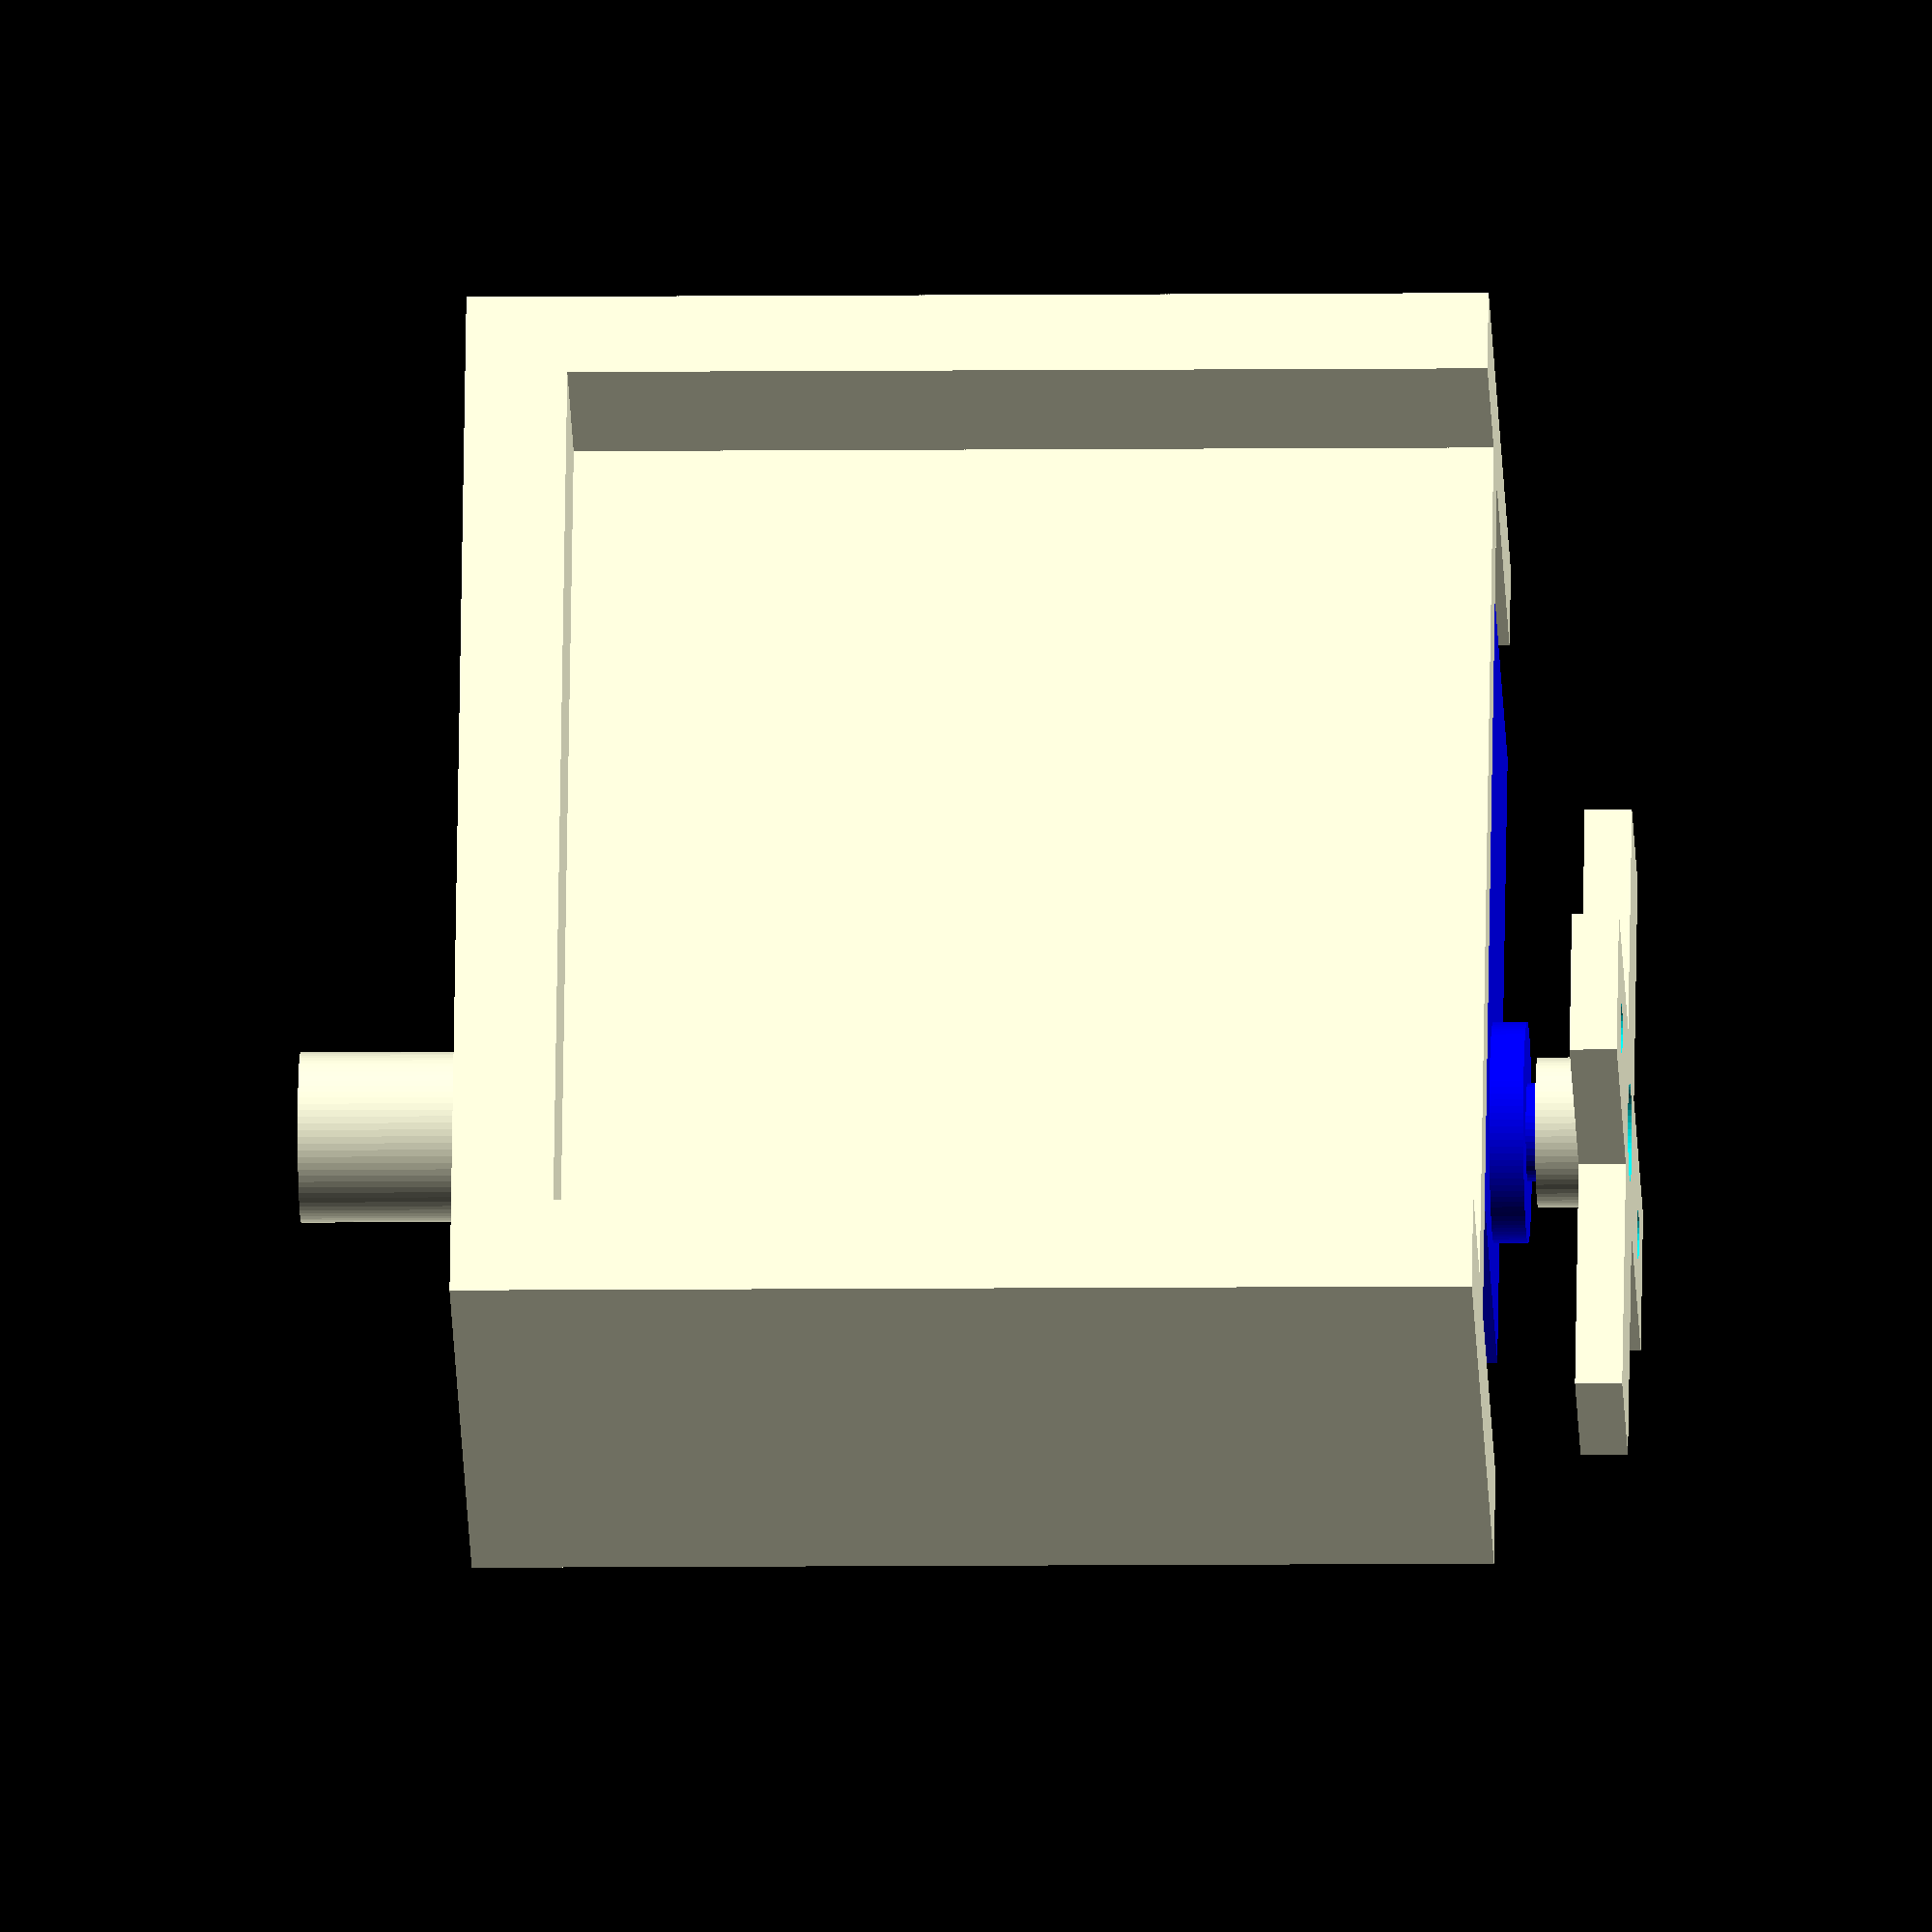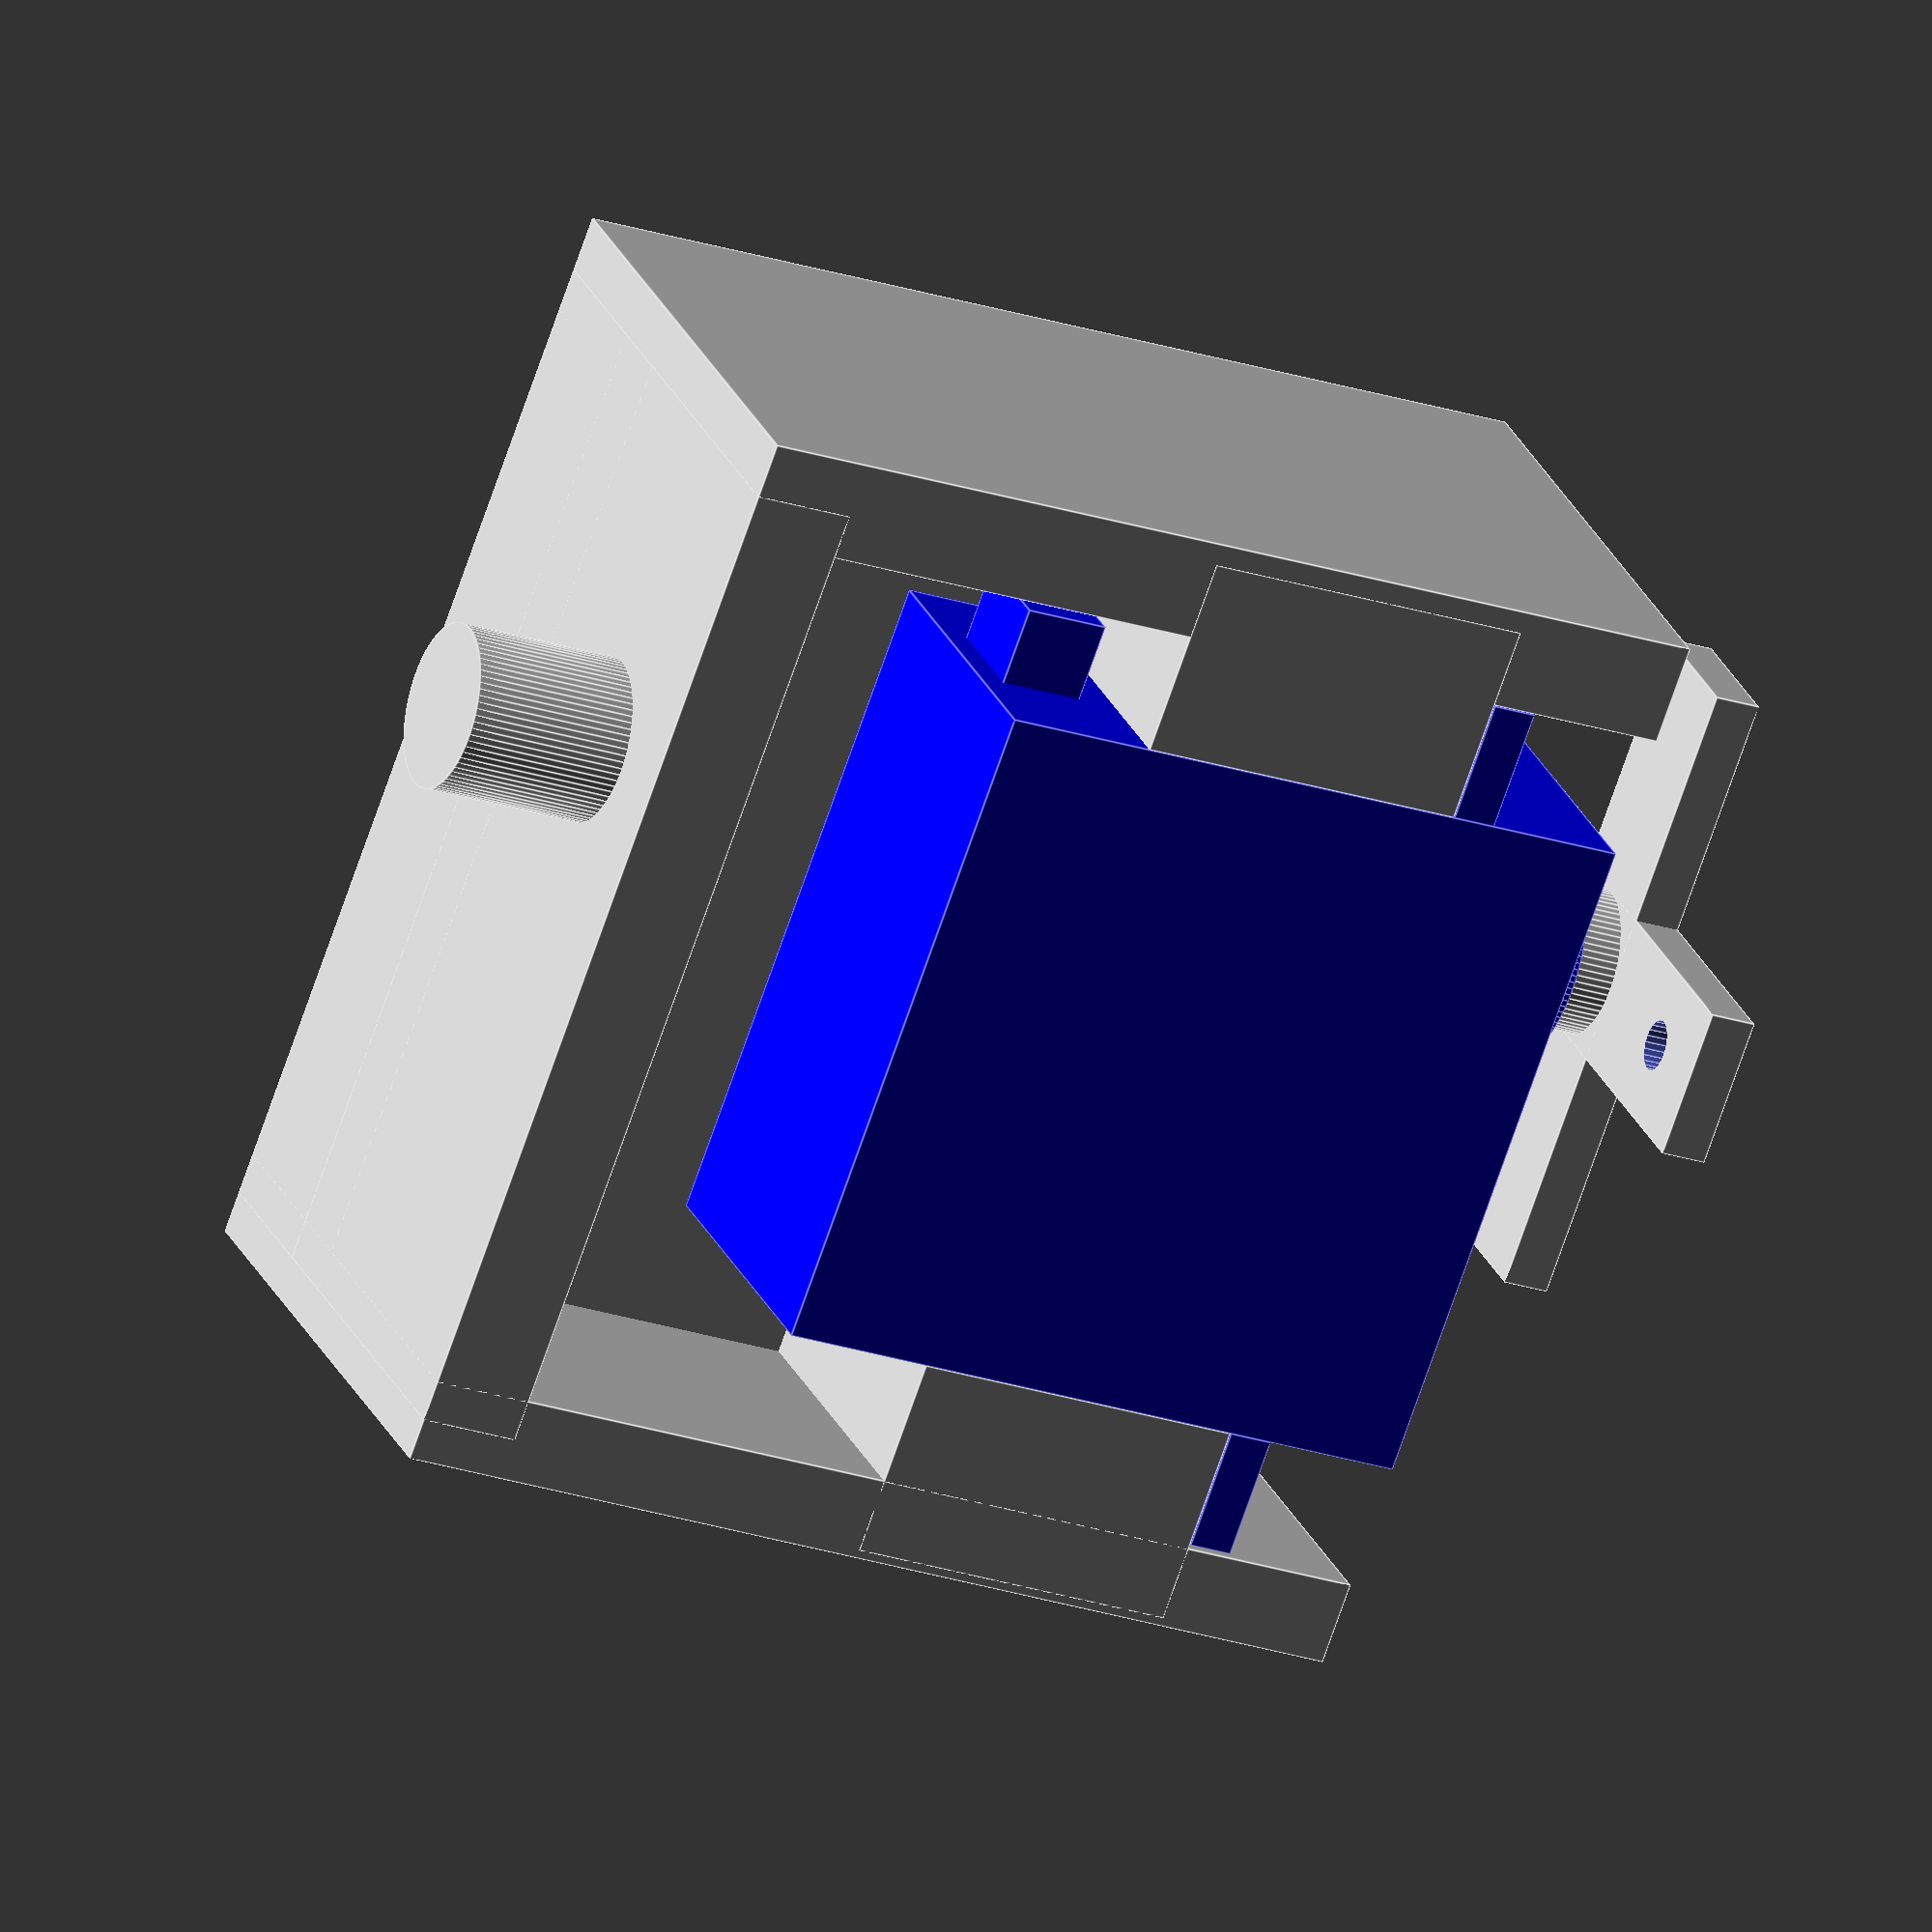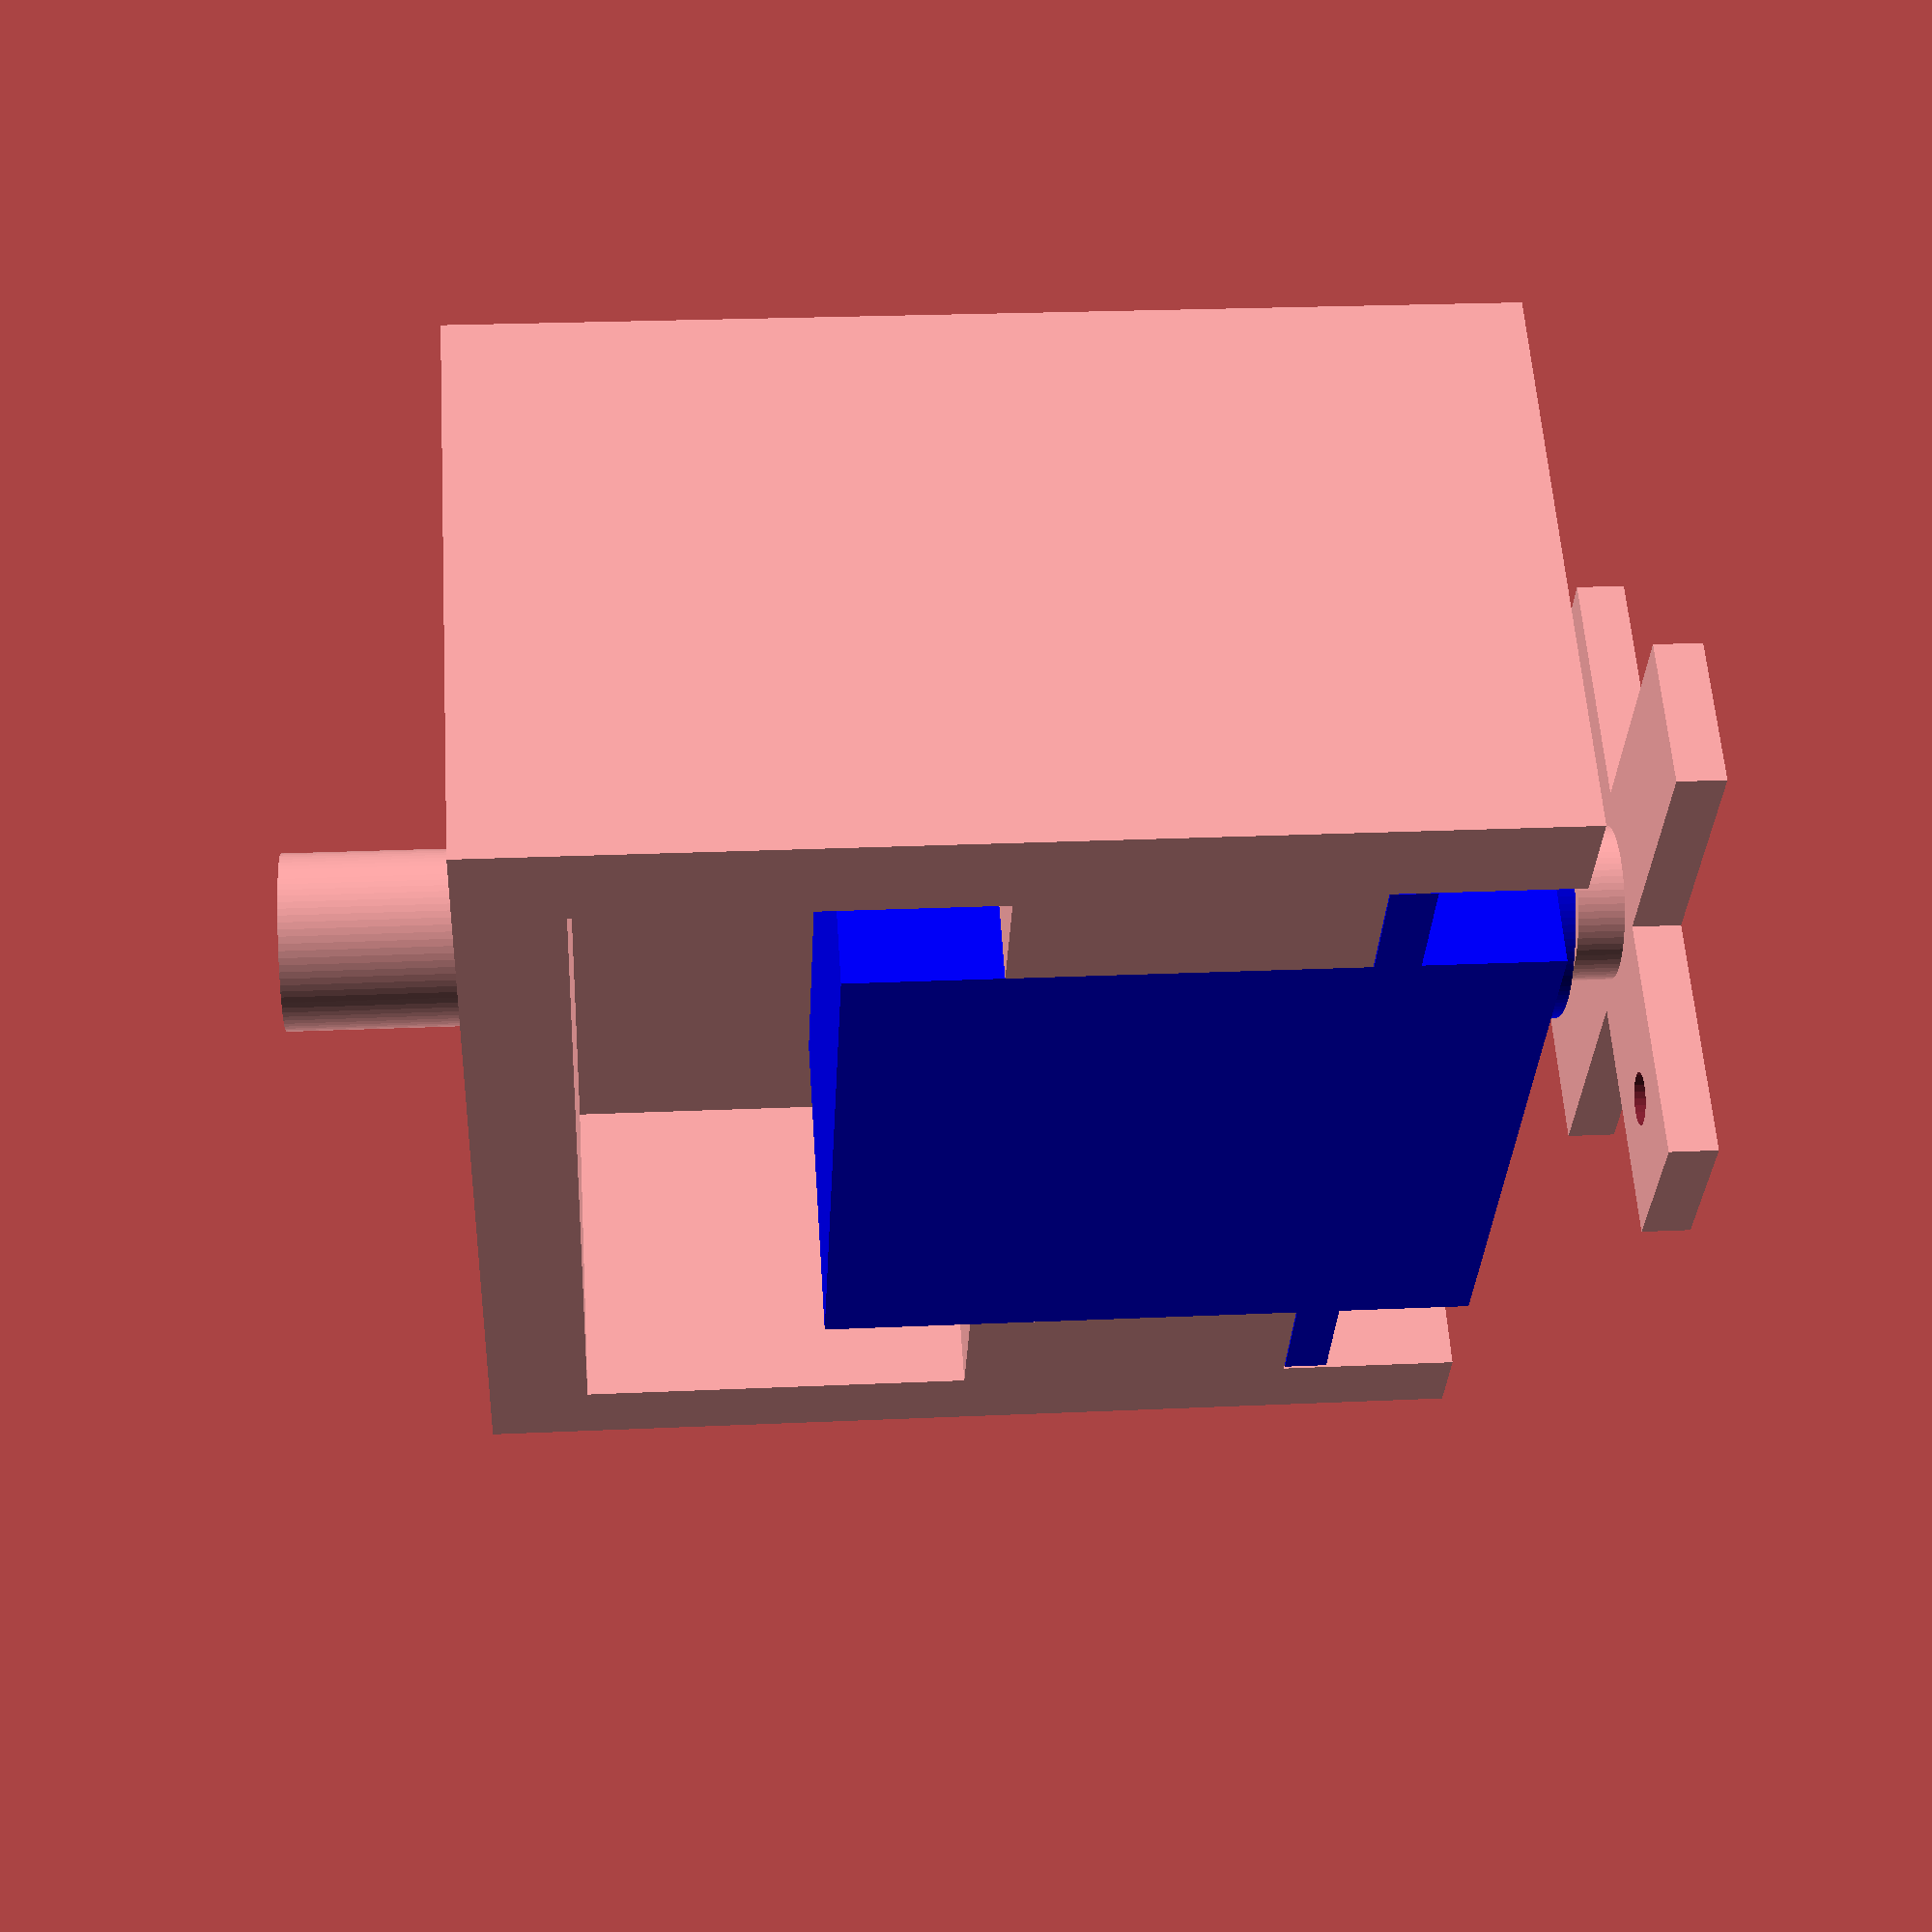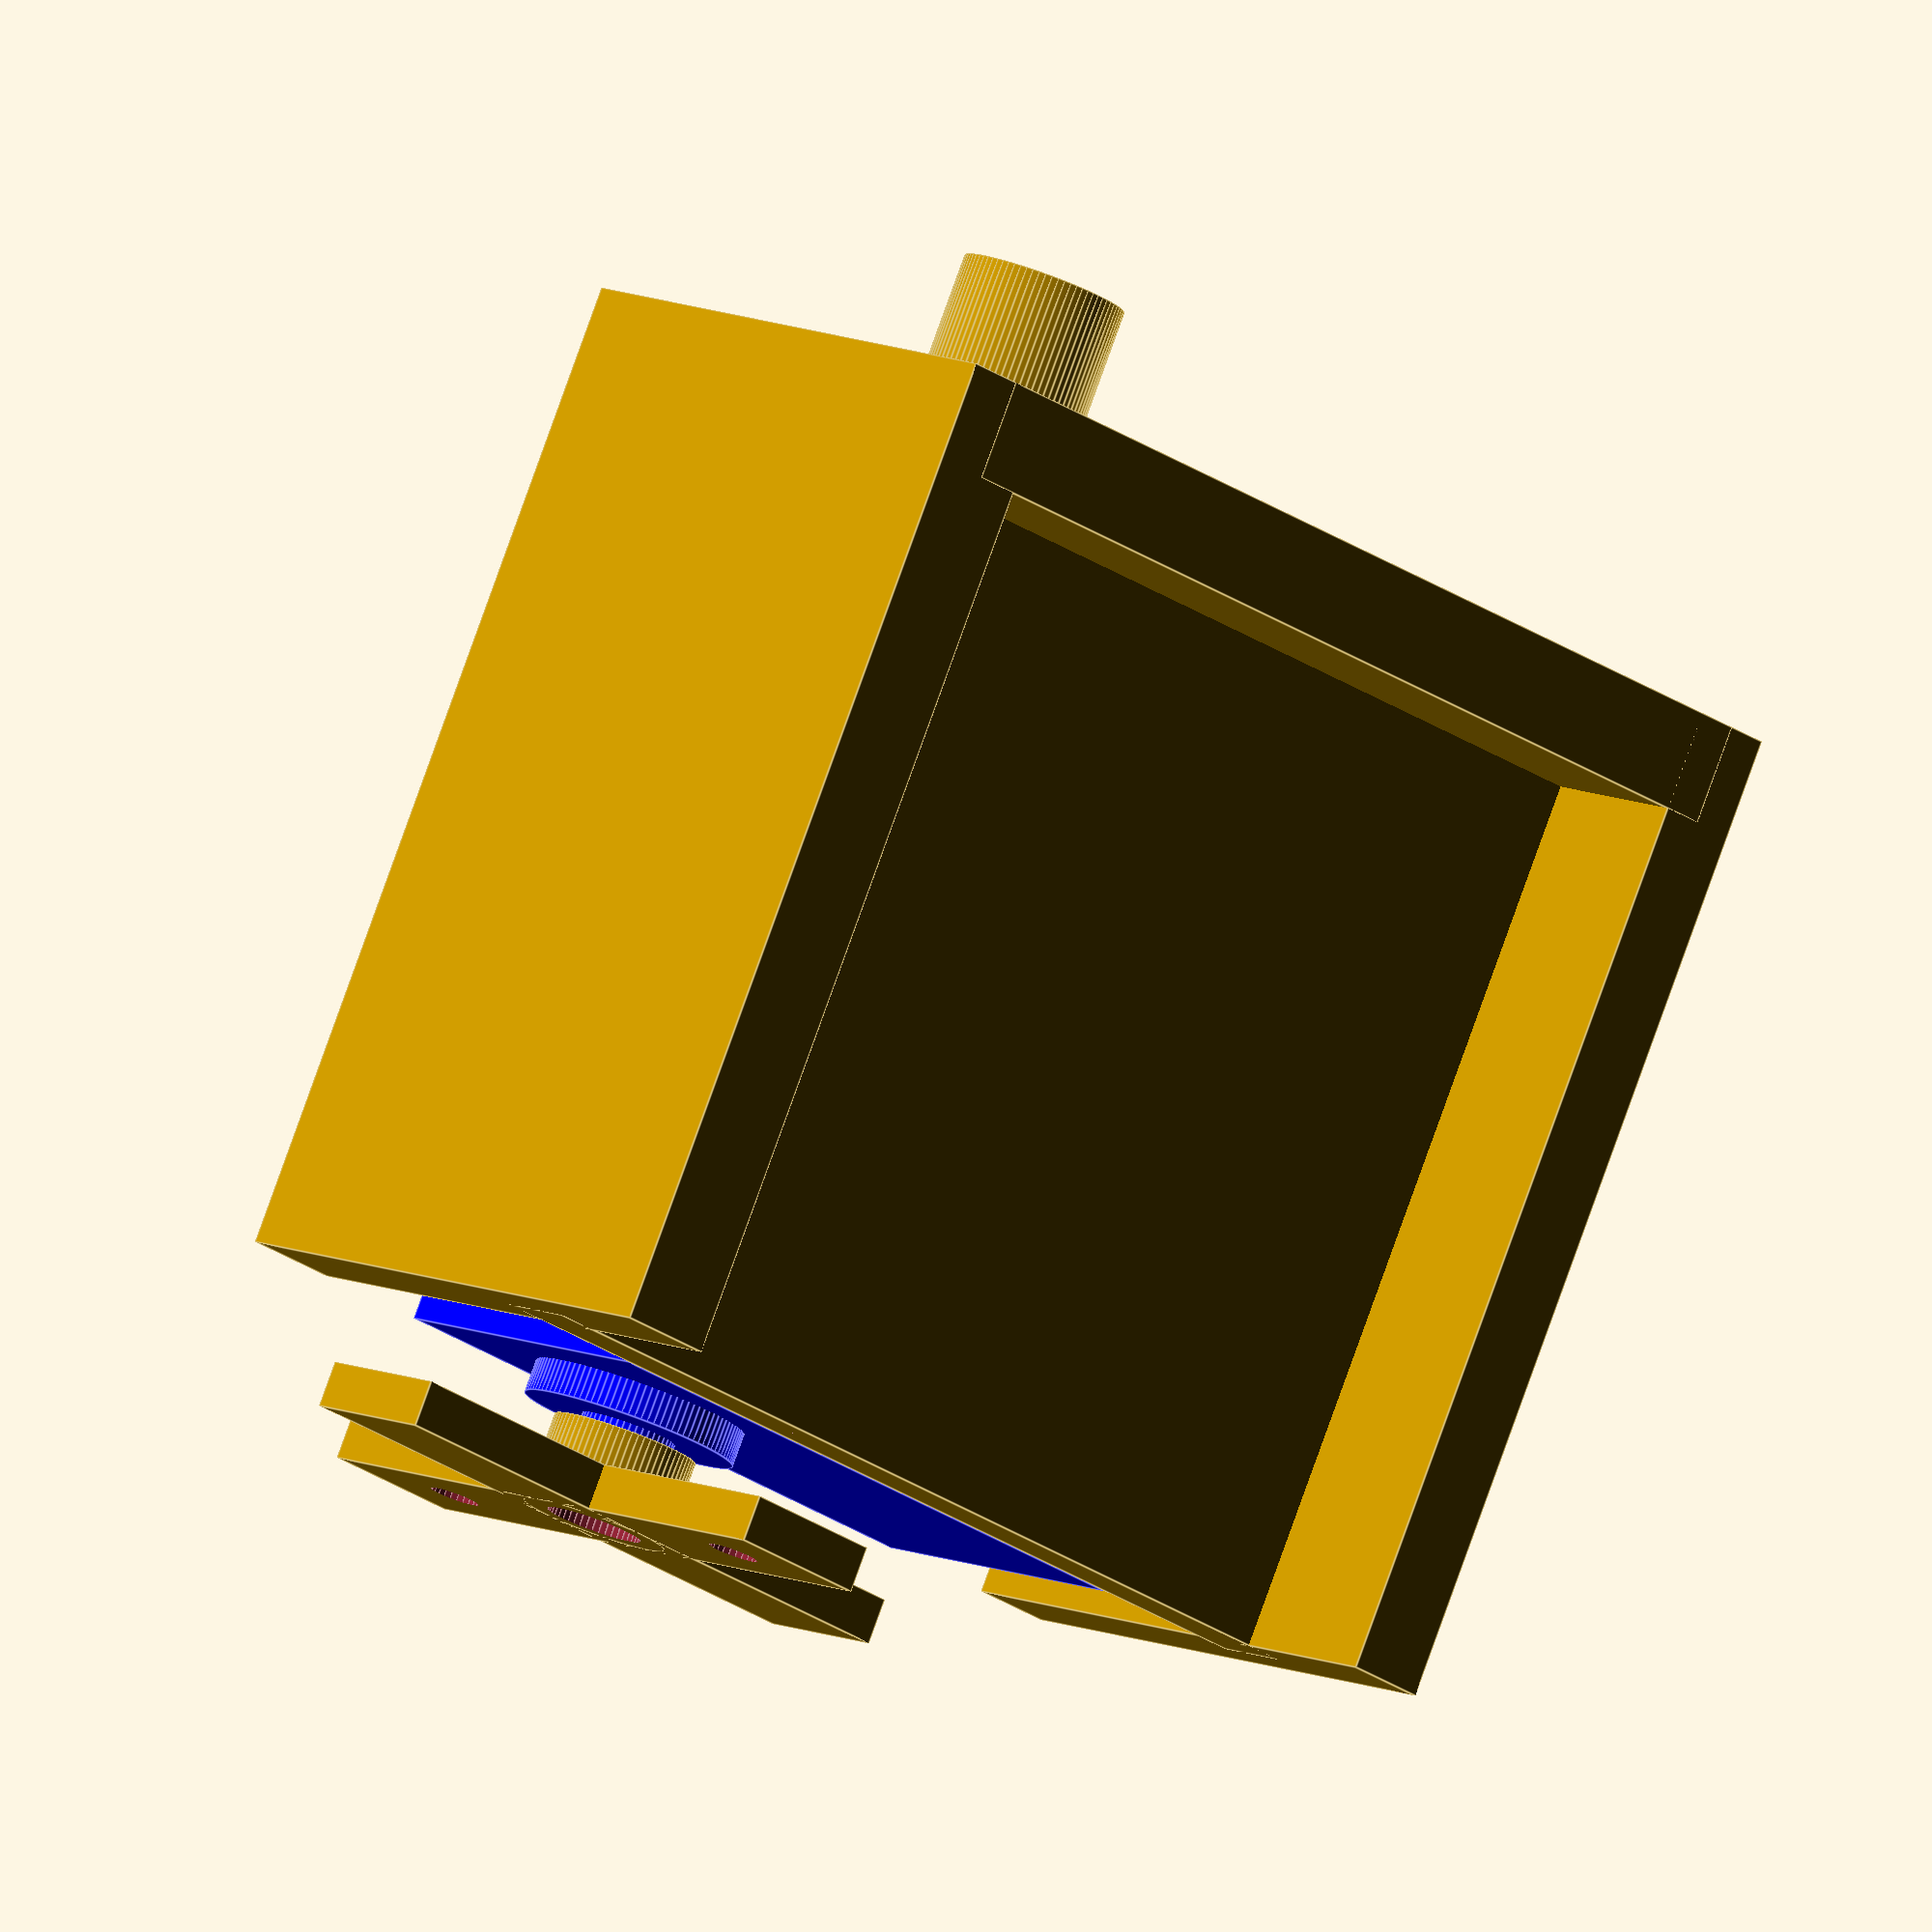
<openscad>
$fa = 1;
$fs = 0.4;
/////////////////////////SERVO MODEL////////////////////////////
module servo(){
    color([0,0,1])
    difference (){
    union(){    
    rotate([90,0,90])//Servo Corpus
        cube([40, 39.5, 20]); 
        
    translate([0,40,8])//Screwholders
        cube([20,7.25,2.6]); 
    translate([0,-7.25,8])
        cube([20,7.25,2.6]);
    
    translate([10,10,-2]) //Drive shaft
        cylinder(h=3, r=6.5);
    translate([10,10,-5.5])
        cylinder(h=4, r=5.8/2);
        
    translate([10-3.5,-4.7,33])
        cube([7,8,5]);
        
    }
    union(){ //Cut out Screwholes
    screwholes();
    translate([20,40,0])
    rotate([0,0,180])
    screwholes();
    }
}
  
}

module screwholes(){
     translate([0, 0, 7.9]) {
        translate([5, -7.25/2, 0]){
            cylinder(h=3, r=4.4/2);
            translate([-1.8,-4.8,0])
            cube([3.6, 4, 3]); 
        }
           translate([15, -7.25/2, 0]){
            cylinder(h=3, r=4.4/2);
            translate([-1.8,-4.8,0])
            cube([3.6, 4, 3]); 
        }
    }
}

module drive_shaft_attachment(){
    translate([-19,-19,0]){
        difference(){
            union(){
            
             translate([0,14.5,0])
                cube([38, 9, 2.77]); 
             translate([14.5,0,0])
                cube([9, 38, 2.77]); 
            translate([19,19,0])
                cylinder(h=5.4, r=4.4);   
                }
             union(){   
             translate([19,19,-00.1])//Driftshaft Clutch
                cylinder(h=6, r=5.8/2);
             translate([6,19,-00.1]) //Screwhole
                 cylinder(h=30, r=3/2);
              translate([32,19,-00.1])//Screwhole
                 cylinder(h=30, r=3/2);
             }
        }
    }
    
}

////////////////////////////////Mounting Plate//////////////////////////////
module mounting_plate(){
    difference(){
        union(){
          
                
            translate([0,-13.3,0]) //Sidewalls
                cube([35,6,60]);
             translate([0,40+7.5,0])
                cube([35,5,60]);
            
             translate([0,-10,54])//Topplate
                cube([35,60,6]);
            
            translate([20,-10,0])//inner structure
                cube([5,60,60]);
            
            translate([0,40,10.65])//counterpart screws
                cube([23,12,20]);
            translate([0,-12,10.65])
                cube([23,12,20]);
            translate([10,10,59])
                cylinder(h=11, r=5);
        }
       union(){
          translate([15, -7.25/2, 9.9]) // Screwholes Mouting Plate
                cylinder(h=6, r=3/2);
          translate([5, -7.25/2, 9.9])
                cylinder(h=6, r=3/2);
           translate([20,40,0]){
               rotate([0,0,180]){
                    translate([15, -7.25/2, 9.9])
                    cylinder(h=6, r=3/2);
              translate([5, -7.25/2, 9.9])
                    cylinder(h=6, r=3/2);
               }
           }
        }
    }
}
mounting_plate();
//servo();
//drive_shaft_attachment();

//Complete:
servo();
 translate([10,10,-8])
    drive_shaft_attachment();



</openscad>
<views>
elev=5.7 azim=338.0 roll=92.3 proj=o view=solid
elev=206.2 azim=46.6 roll=116.8 proj=o view=edges
elev=157.3 azim=35.5 roll=94.6 proj=p view=wireframe
elev=97.5 azim=48.1 roll=340.2 proj=o view=edges
</views>
